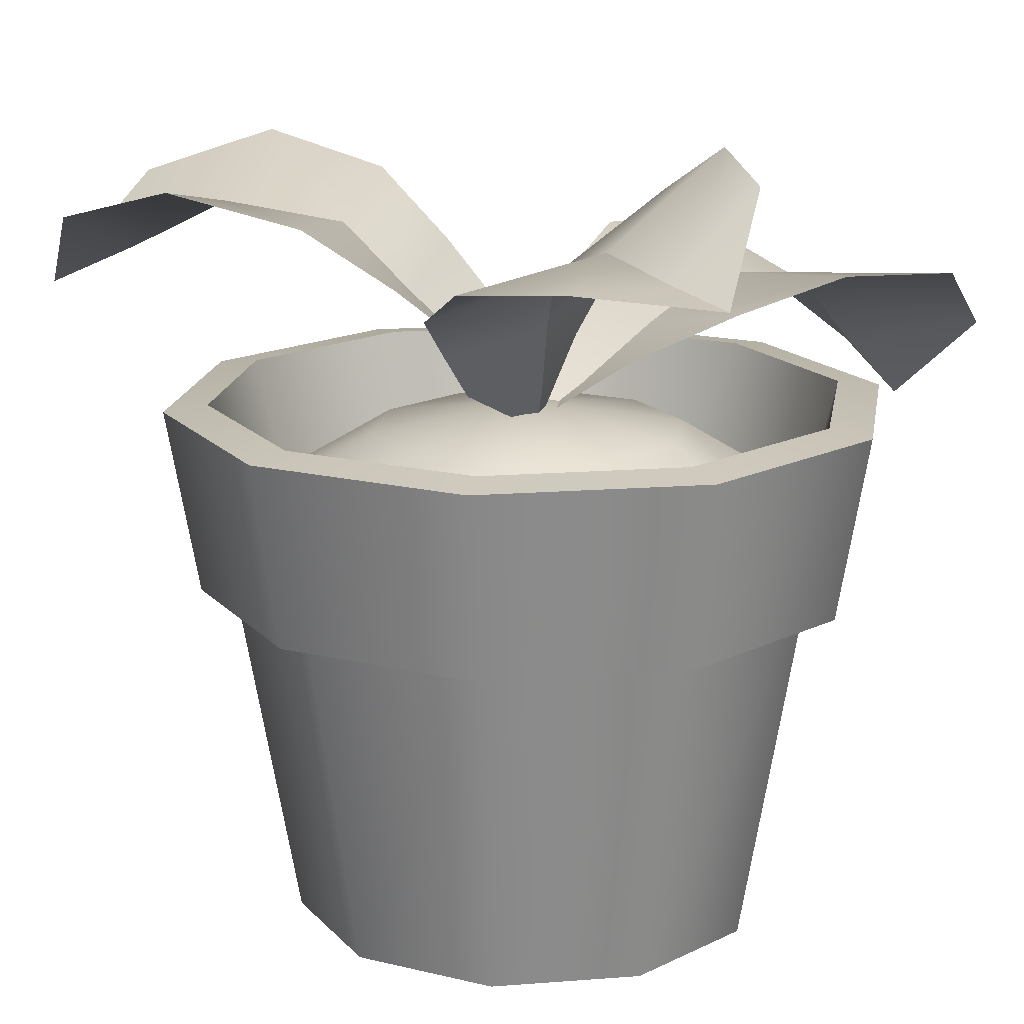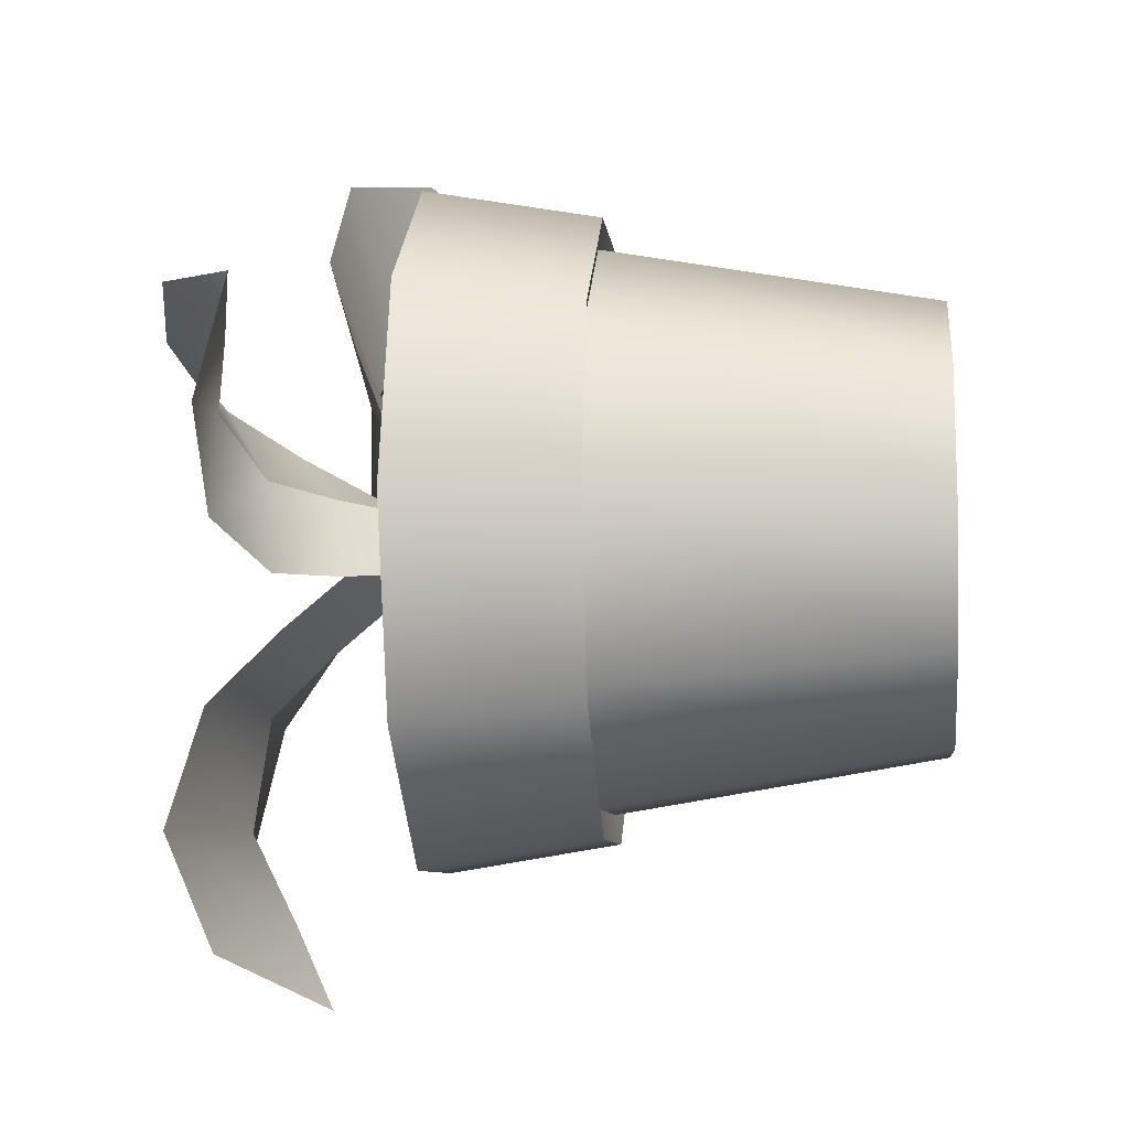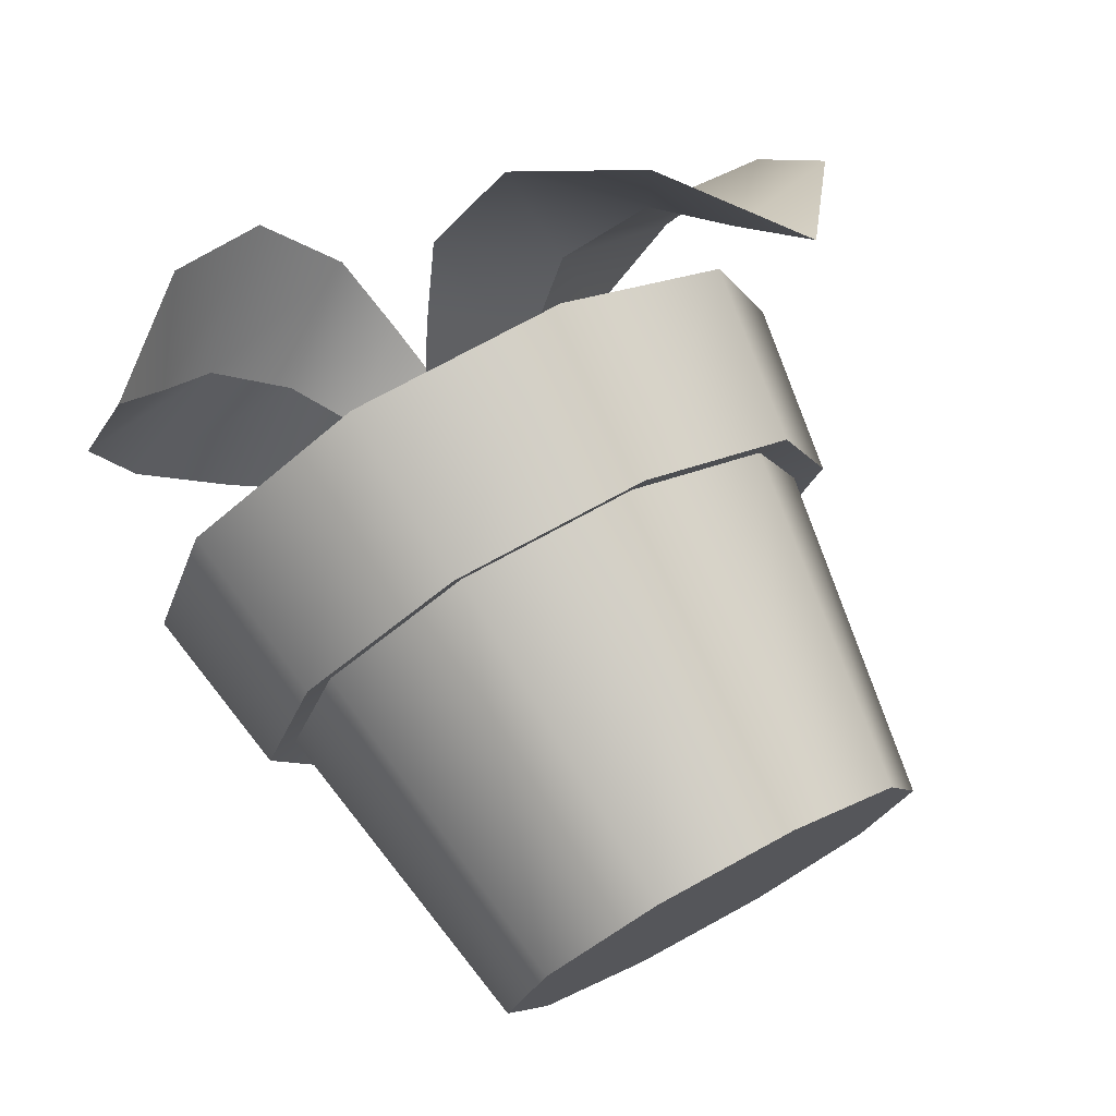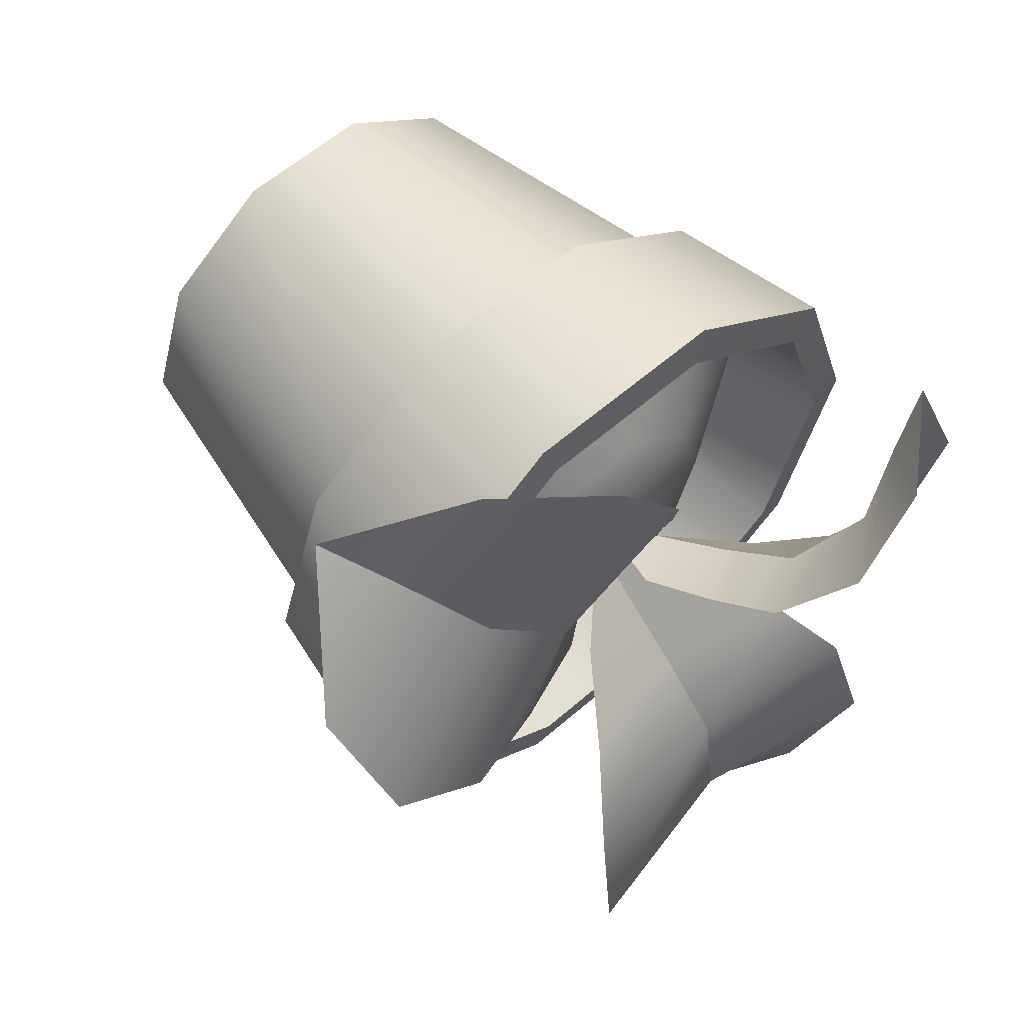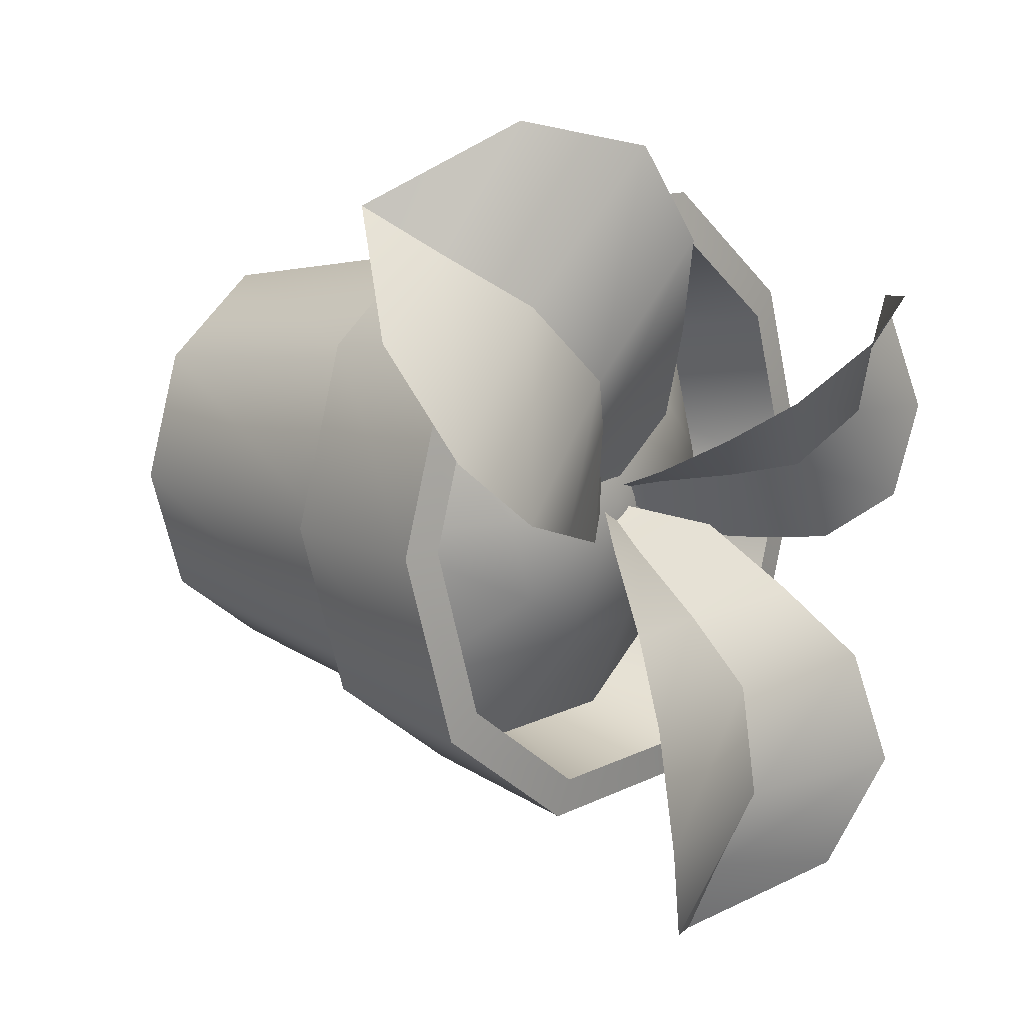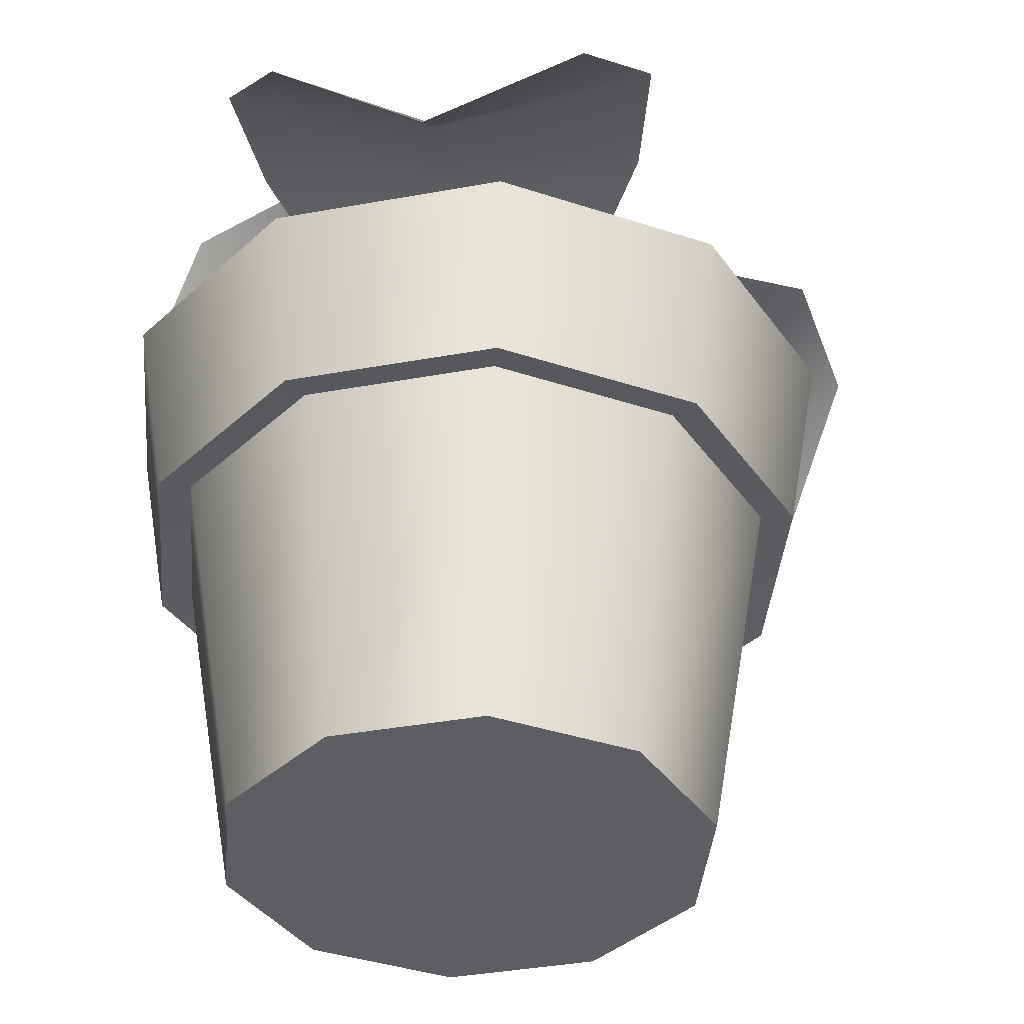
<metadata>
{"format":"obj","ext":"obj","renderer":"f3d","projection":"perspective","resolution":1024,"background":"white","views":[{"elev":16.1,"azim":-81.2,"up":"+Y"},{"elev":-7.2,"azim":-84.0,"up":"+Z"},{"elev":74.7,"azim":-28.6,"up":"+Z"},{"elev":59.7,"azim":138.3,"up":"+Z"},{"elev":12.3,"azim":130.1,"up":"+Z"},{"elev":-38.0,"azim":49.1,"up":"+Y"}]}
</metadata>
<code>
g default
v -0.2462 1.624 -0.08662
v 0 1.382 0
v 0.2462 1.624 -0.08662
v -0.5215 2.003 -0.5077
v 0 1.932 -0.5091
v 0.5215 2.003 -0.5077
v -0.4025 1.997 -1.171
v 0 1.743 -1.337
v 0.4025 1.997 -1.171
v 0 1.527 -0.1412
v 0 1.85 -1.102
v 0.5708 2.098 -0.8447
v 0 1.982 -0.8371
v -0.5708 2.098 -0.8447
v 0.3839 1.824 -0.2914
v 0 1.742 -0.3226
v -0.3839 1.824 -0.2914
v 0.2888 1.581 -0.05786
v 0 1.382 0
v -0.06158 1.581 0.2881
v 0.8522 1.8 0.1209
v 0.4656 1.733 0.4716
v 0.1099 1.8 0.8537
v 1.206 1.575 0.6485
v 0.9705 1.281 0.9831
v 0.6329 1.575 1.214
v 0.1274 1.472 0.129
v 0.8394 1.459 0.8502
v 0.3203 1.778 1.137
v 0.6946 1.672 0.7036
v 1.133 1.778 0.3349
v 0.02271 1.702 0.5694
v 0.2978 1.615 0.3016
v 0.5691 1.702 0.03004
v 0.03284 1.635 0.1271
v -0.04182 1.382 0.02767
v -0.2358 1.514 -0.1286
v -0.07393 2.056 0.3726
v -0.3563 1.877 0.1239
v -0.643 1.8 -0.169
v -0.5186 2.143 0.655
v -0.8228 1.888 0.6086
v -0.9578 1.945 0.237
v -0.1287 1.513 0.05662
v -0.6926 1.923 0.4551
v -0.8668 1.918 -0.04919
v -0.5463 1.972 0.2781
v -0.244 2.199 0.5435
v -0.4365 1.663 -0.1549
v -0.2416 1.704 0.08512
v -0.01765 1.852 0.2437
v 0.7049 1.113 -0.5121
v 0.2693 1.113 -0.8287
v -0.2693 1.113 -0.8287
v -0.7049 1.113 -0.5121
v -0.8713 1.113 0
v -0.7049 1.113 0.5121
v -0.2693 1.113 0.8287
v 0.2693 1.113 0.8287
v 0.7049 1.113 0.5121
v 0.8713 1.113 0
v 0 1.453 0
v -0.4357 1.377 0
v -0.3525 1.377 0.2561
v -0.1346 1.377 0.4143
v 0.1346 1.377 0.4143
v 0.3525 1.377 0.2561
v 0.4357 1.377 0
v 0.3525 1.377 -0.2561
v 0.1346 1.377 -0.4143
v -0.1346 1.377 -0.4143
v -0.3525 1.377 -0.2561
v 0.5288 0 -0.3842
v 0.202 0 -0.6217
v -0.202 0 -0.6217
v -0.5288 0 -0.3842
v -0.6536 0 0
v -0.5288 0 0.3842
v -0.202 0 0.6217
v 0.202 0 0.6217
v 0.5288 0 0.3842
v 0.6536 0 0
v 0.7096 1.473 -0.5155
v 0.271 1.473 -0.8342
v -0.271 1.473 -0.8342
v -0.7096 1.473 -0.5155
v -0.8771 1.473 0
v -0.7096 1.473 0.5155
v -0.271 1.473 0.8342
v 0.271 1.473 0.8342
v 0.7096 1.473 0.5155
v 0.8771 1.473 0
v 0 0 0
v -0.2536 0.9668 0.7804
v -0.6639 0.9668 0.4823
v -0.8206 0.9668 0
v -0.6639 0.9668 -0.4823
v -0.2536 0.9668 -0.7804
v 0.2536 0.9668 -0.7804
v 0.6639 0.9668 -0.4823
v 0.8206 0.9668 0
v 0.6639 0.9668 0.4823
v 0.2536 0.9668 0.7804
v -0.281 0.9515 0.8648
v -0.7356 0.9515 0.5344
v -0.308 1.457 0.9478
v -0.8063 1.457 0.5858
v -0.9093 0.9515 0
v -0.9966 1.457 0
v -0.7356 0.9515 -0.5344
v -0.8063 1.457 -0.5858
v -0.281 0.9515 -0.8648
v -0.308 1.457 -0.9478
v 0.281 0.9515 -0.8648
v 0.308 1.457 -0.9478
v 0.7356 0.9515 -0.5344
v 0.8063 1.457 -0.5858
v 0.9093 0.9515 0
v 0.9966 1.457 0
v 0.7356 0.9515 0.5344
v 0.8063 1.457 0.5858
v 0.281 0.9515 0.8648
v 0.308 1.457 0.9478
v 0.472 0.3056 -0.3429
v 0.1803 0.3056 -0.5549
v -0.1803 0.3056 -0.5549
v -0.472 0.3056 -0.3429
v -0.5834 0.3056 0
v -0.472 0.3056 0.3429
v -0.1803 0.3056 0.5549
v 0.1803 0.3056 0.5549
v 0.472 0.3056 0.3429
v 0.5834 0.3056 0
g PottedPlant03:pPlane4
f 1 10 16 17
f 10 3 15 16
f 4 5 13 14
f 5 6 12 13
f 1 2 10
f 2 3 10
f 11 9 8
f 7 11 8
f 13 12 9 11
f 14 13 11 7
f 16 15 6 5
f 17 16 5 4
f 18 27 33 34
f 27 20 32 33
f 21 22 30 31
f 22 23 29 30
f 18 19 27
f 19 20 27
f 28 26 25
f 24 28 25
f 30 29 26 28
f 31 30 28 24
f 33 32 23 22
f 34 33 22 21
f 35 44 50 51
f 44 37 49 50
f 38 39 47 48
f 39 40 46 47
f 35 36 44
f 36 37 44
f 45 43 42
f 41 45 42
f 47 46 43 45
f 48 47 45 41
f 50 49 40 39
f 51 50 39 38
f 69 70 62
f 70 71 62
f 71 72 62
f 72 63 62
f 63 64 62
f 64 65 62
f 65 66 62
f 66 67 62
f 67 68 62
f 68 69 62
f 56 57 64 63
f 57 58 65 64
f 58 59 66 65
f 59 60 67 66
f 60 61 68 67
f 61 52 69 68
f 52 53 70 69
f 53 54 71 70
f 54 55 72 71
f 55 56 63 72
f 73 74 99 100
f 74 75 98 99
f 75 76 97 98
f 76 77 96 97
f 77 78 95 96
f 78 79 94 95
f 79 80 103 94
f 80 81 102 103
f 81 82 101 102
f 82 73 100 101
f 74 73 93
f 75 74 93
f 76 75 93
f 77 76 93
f 78 77 93
f 79 78 93
f 80 79 93
f 81 80 93
f 82 81 93
f 73 82 93
f 105 104 106 107
f 108 105 107 109
f 110 108 109 111
f 112 110 111 113
f 114 112 113 115
f 116 114 115 117
f 118 116 117 119
f 120 118 119 121
f 122 120 121 123
f 104 122 123 106
f 95 94 104 105
f 89 88 107 106
f 96 95 105 108
f 88 87 109 107
f 97 96 108 110
f 87 86 111 109
f 98 97 110 112
f 86 85 113 111
f 99 98 112 114
f 85 84 115 113
f 100 99 114 116
f 84 83 117 115
f 101 100 116 118
f 83 92 119 117
f 102 101 118 120
f 92 91 121 119
f 103 102 120 122
f 91 90 123 121
f 94 103 122 104
f 90 89 106 123
f 83 84 125 124
f 84 85 126 125
f 85 86 127 126
f 86 87 128 127
f 87 88 129 128
f 88 89 130 129
f 89 90 131 130
f 90 91 132 131
f 91 92 133 132
f 92 83 124 133

</code>
